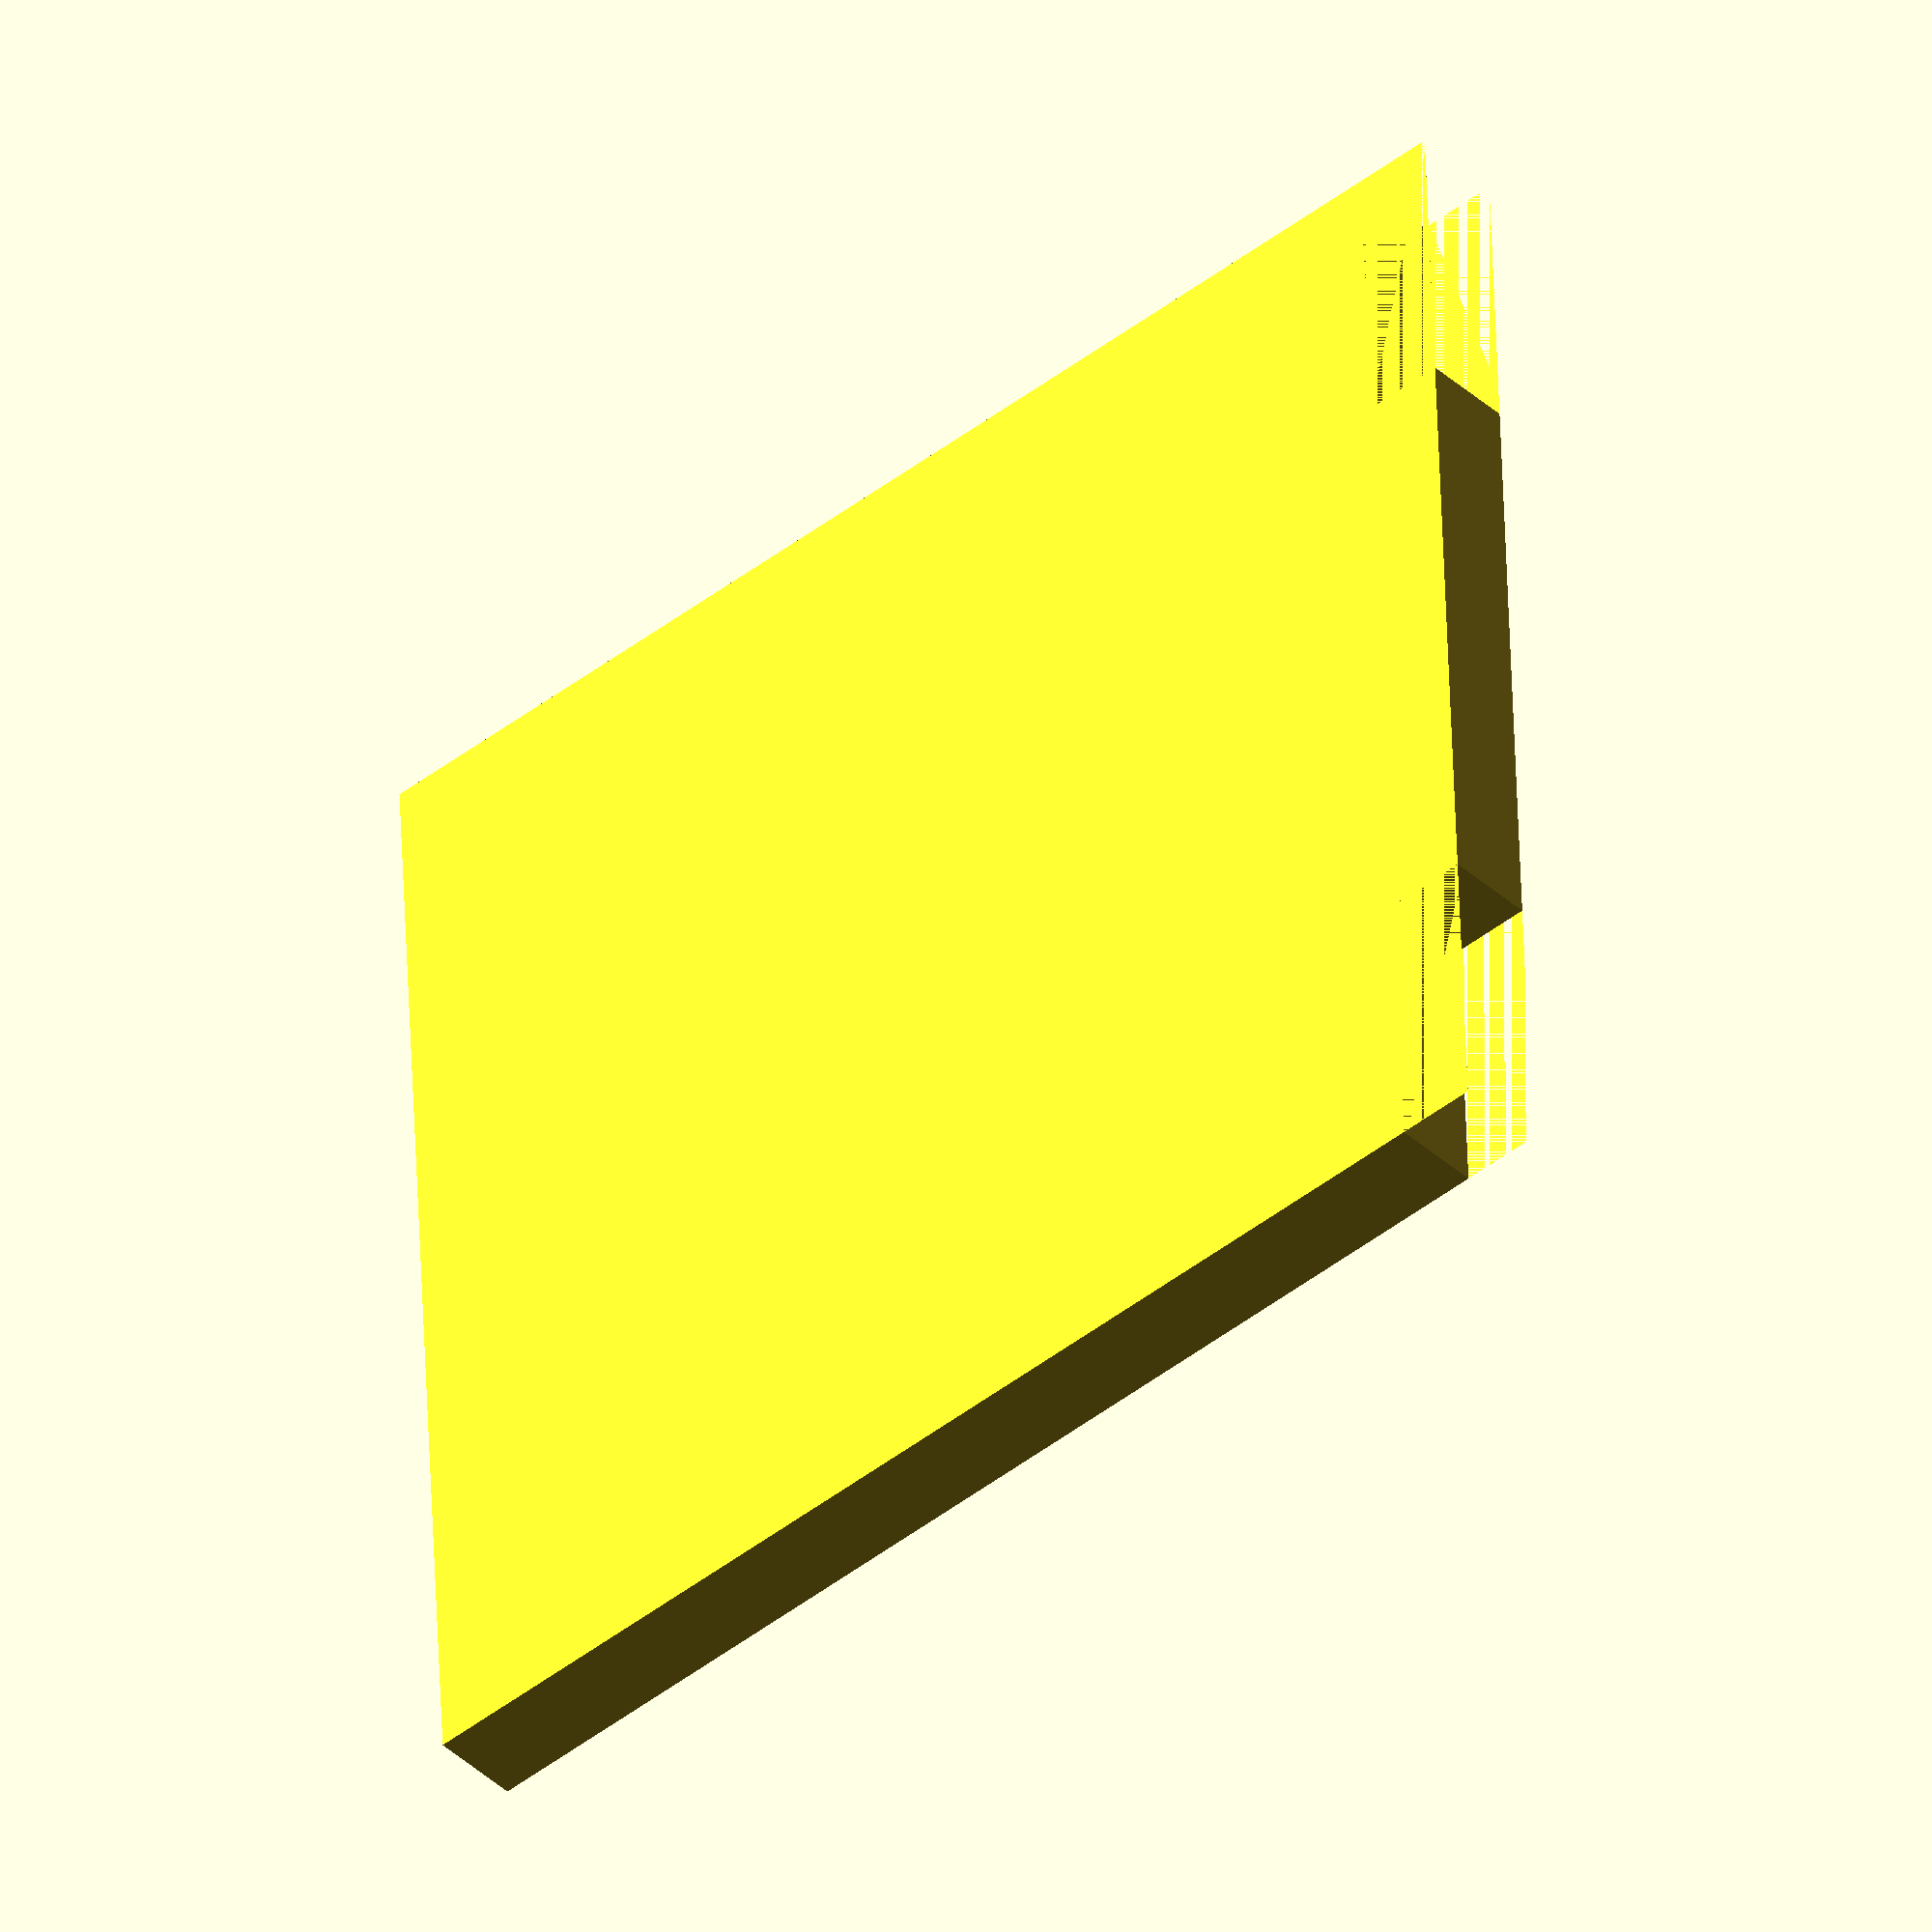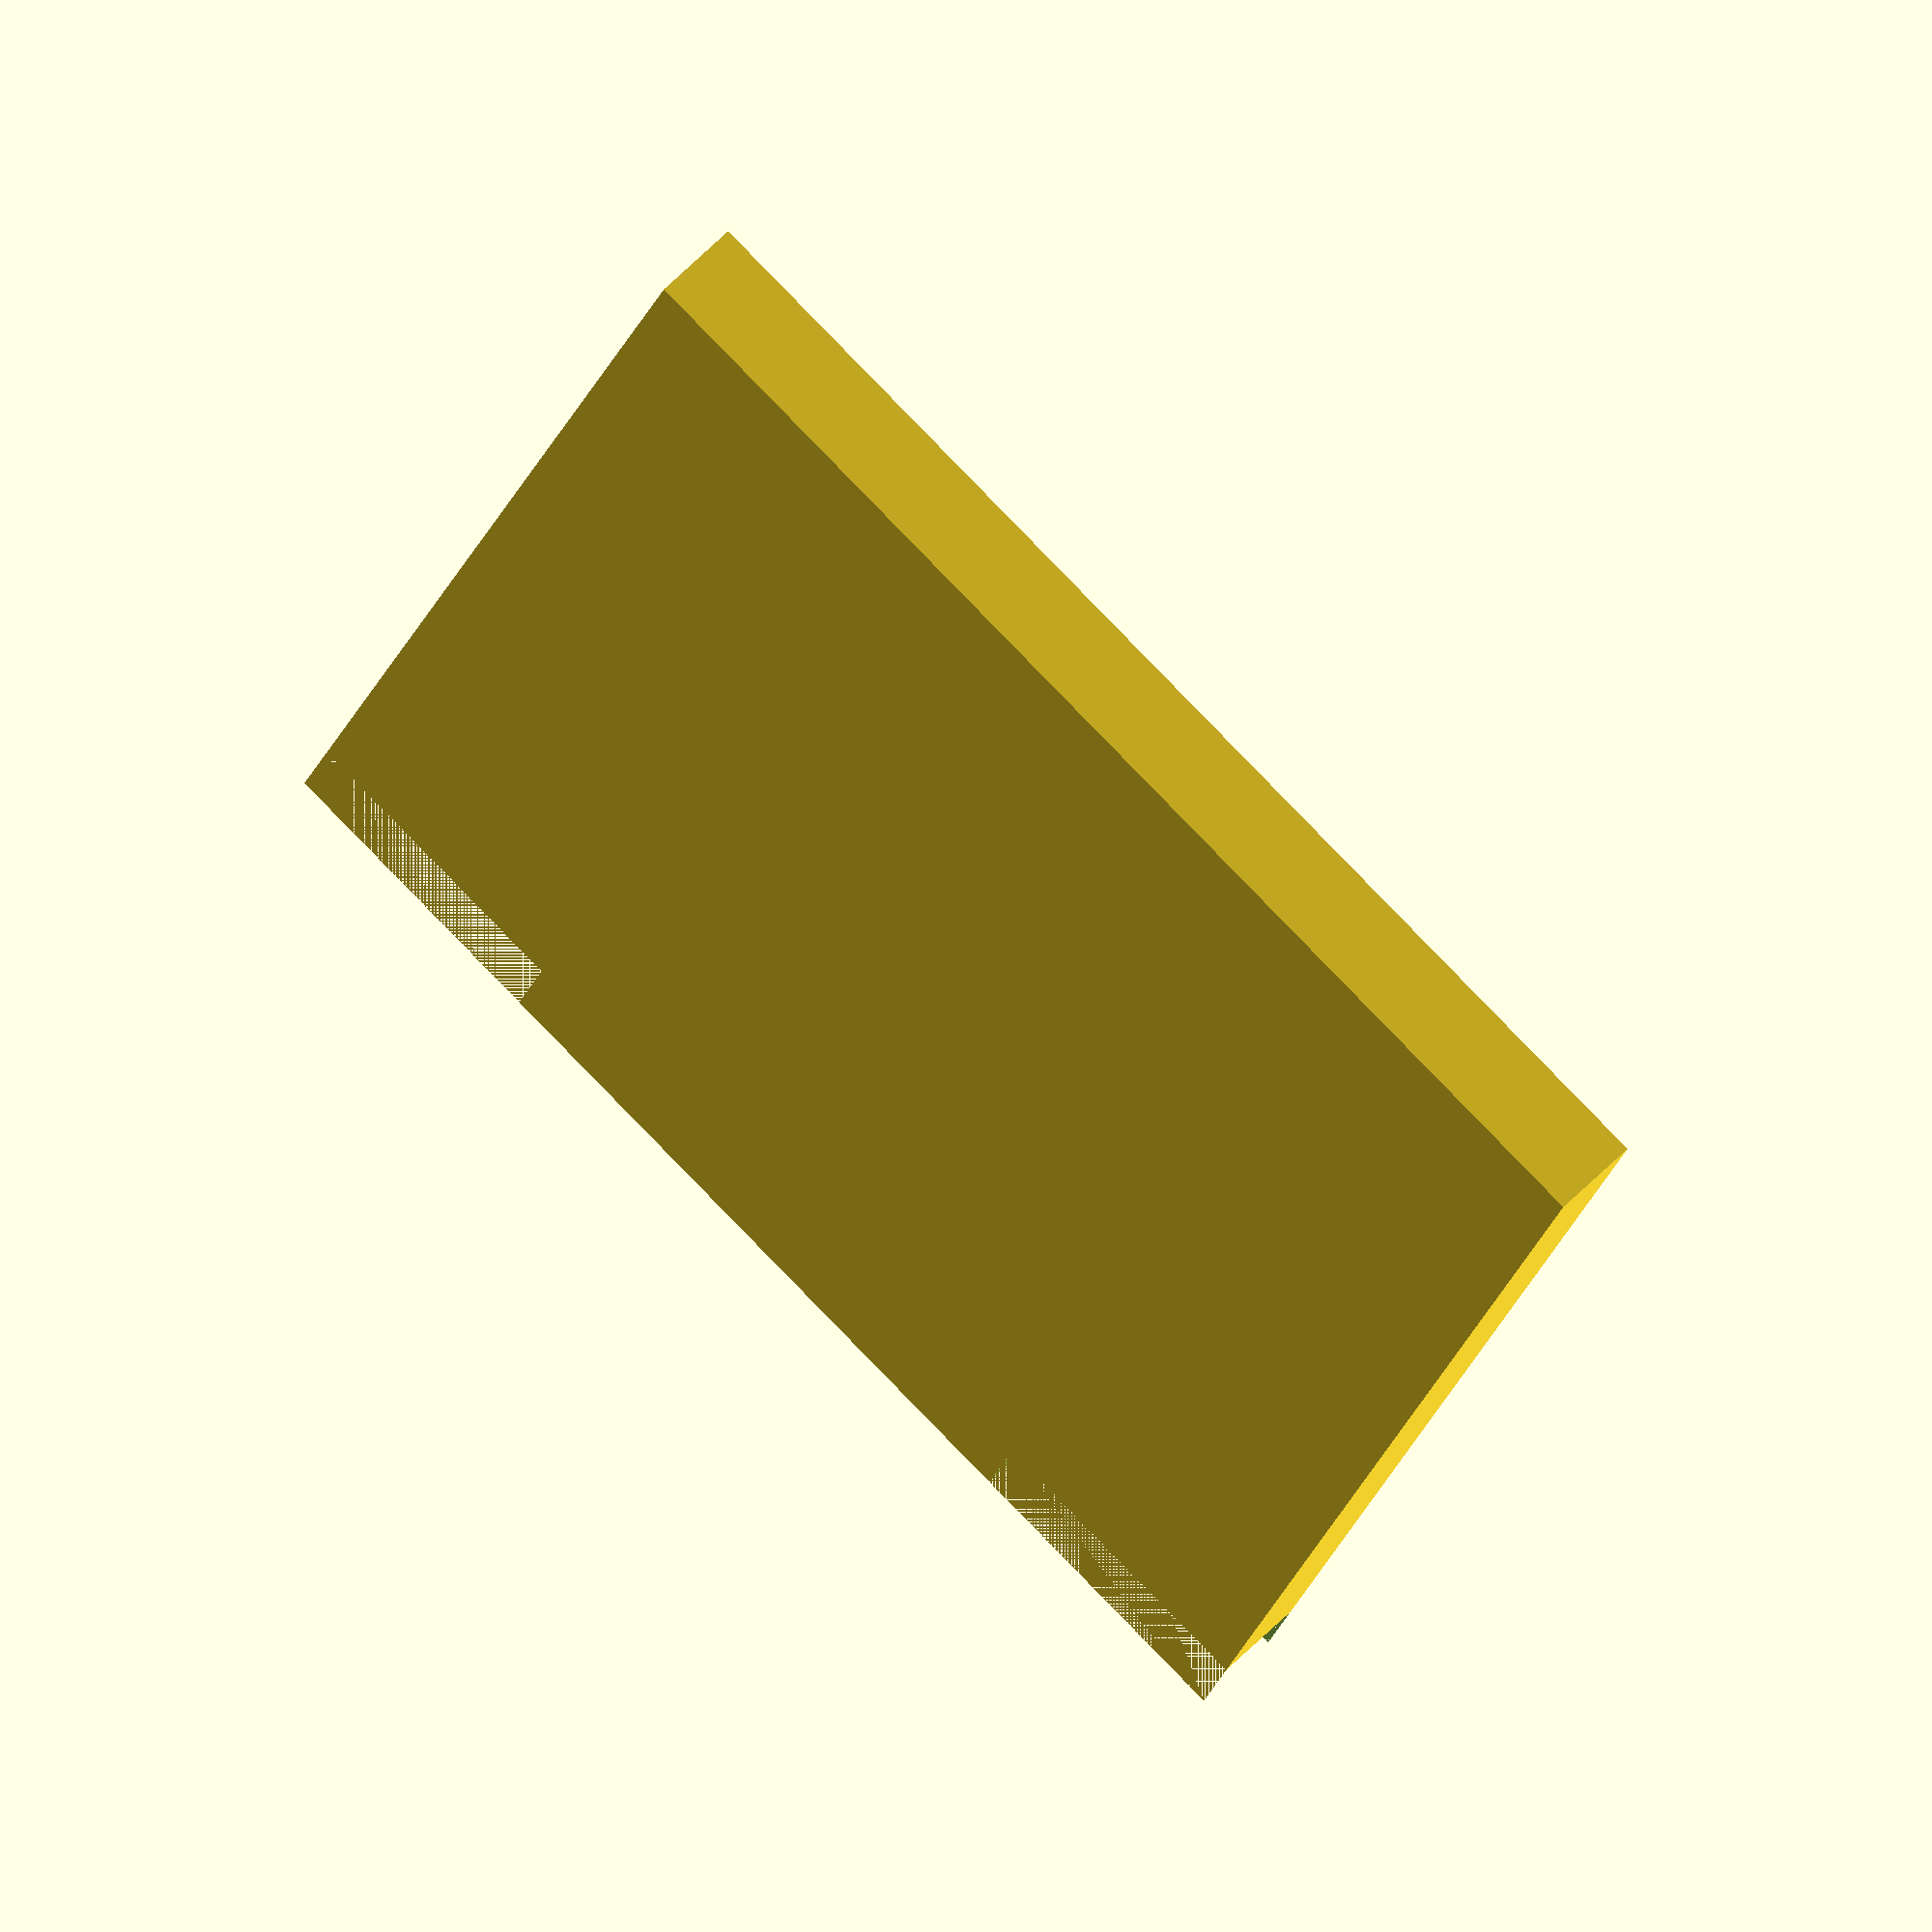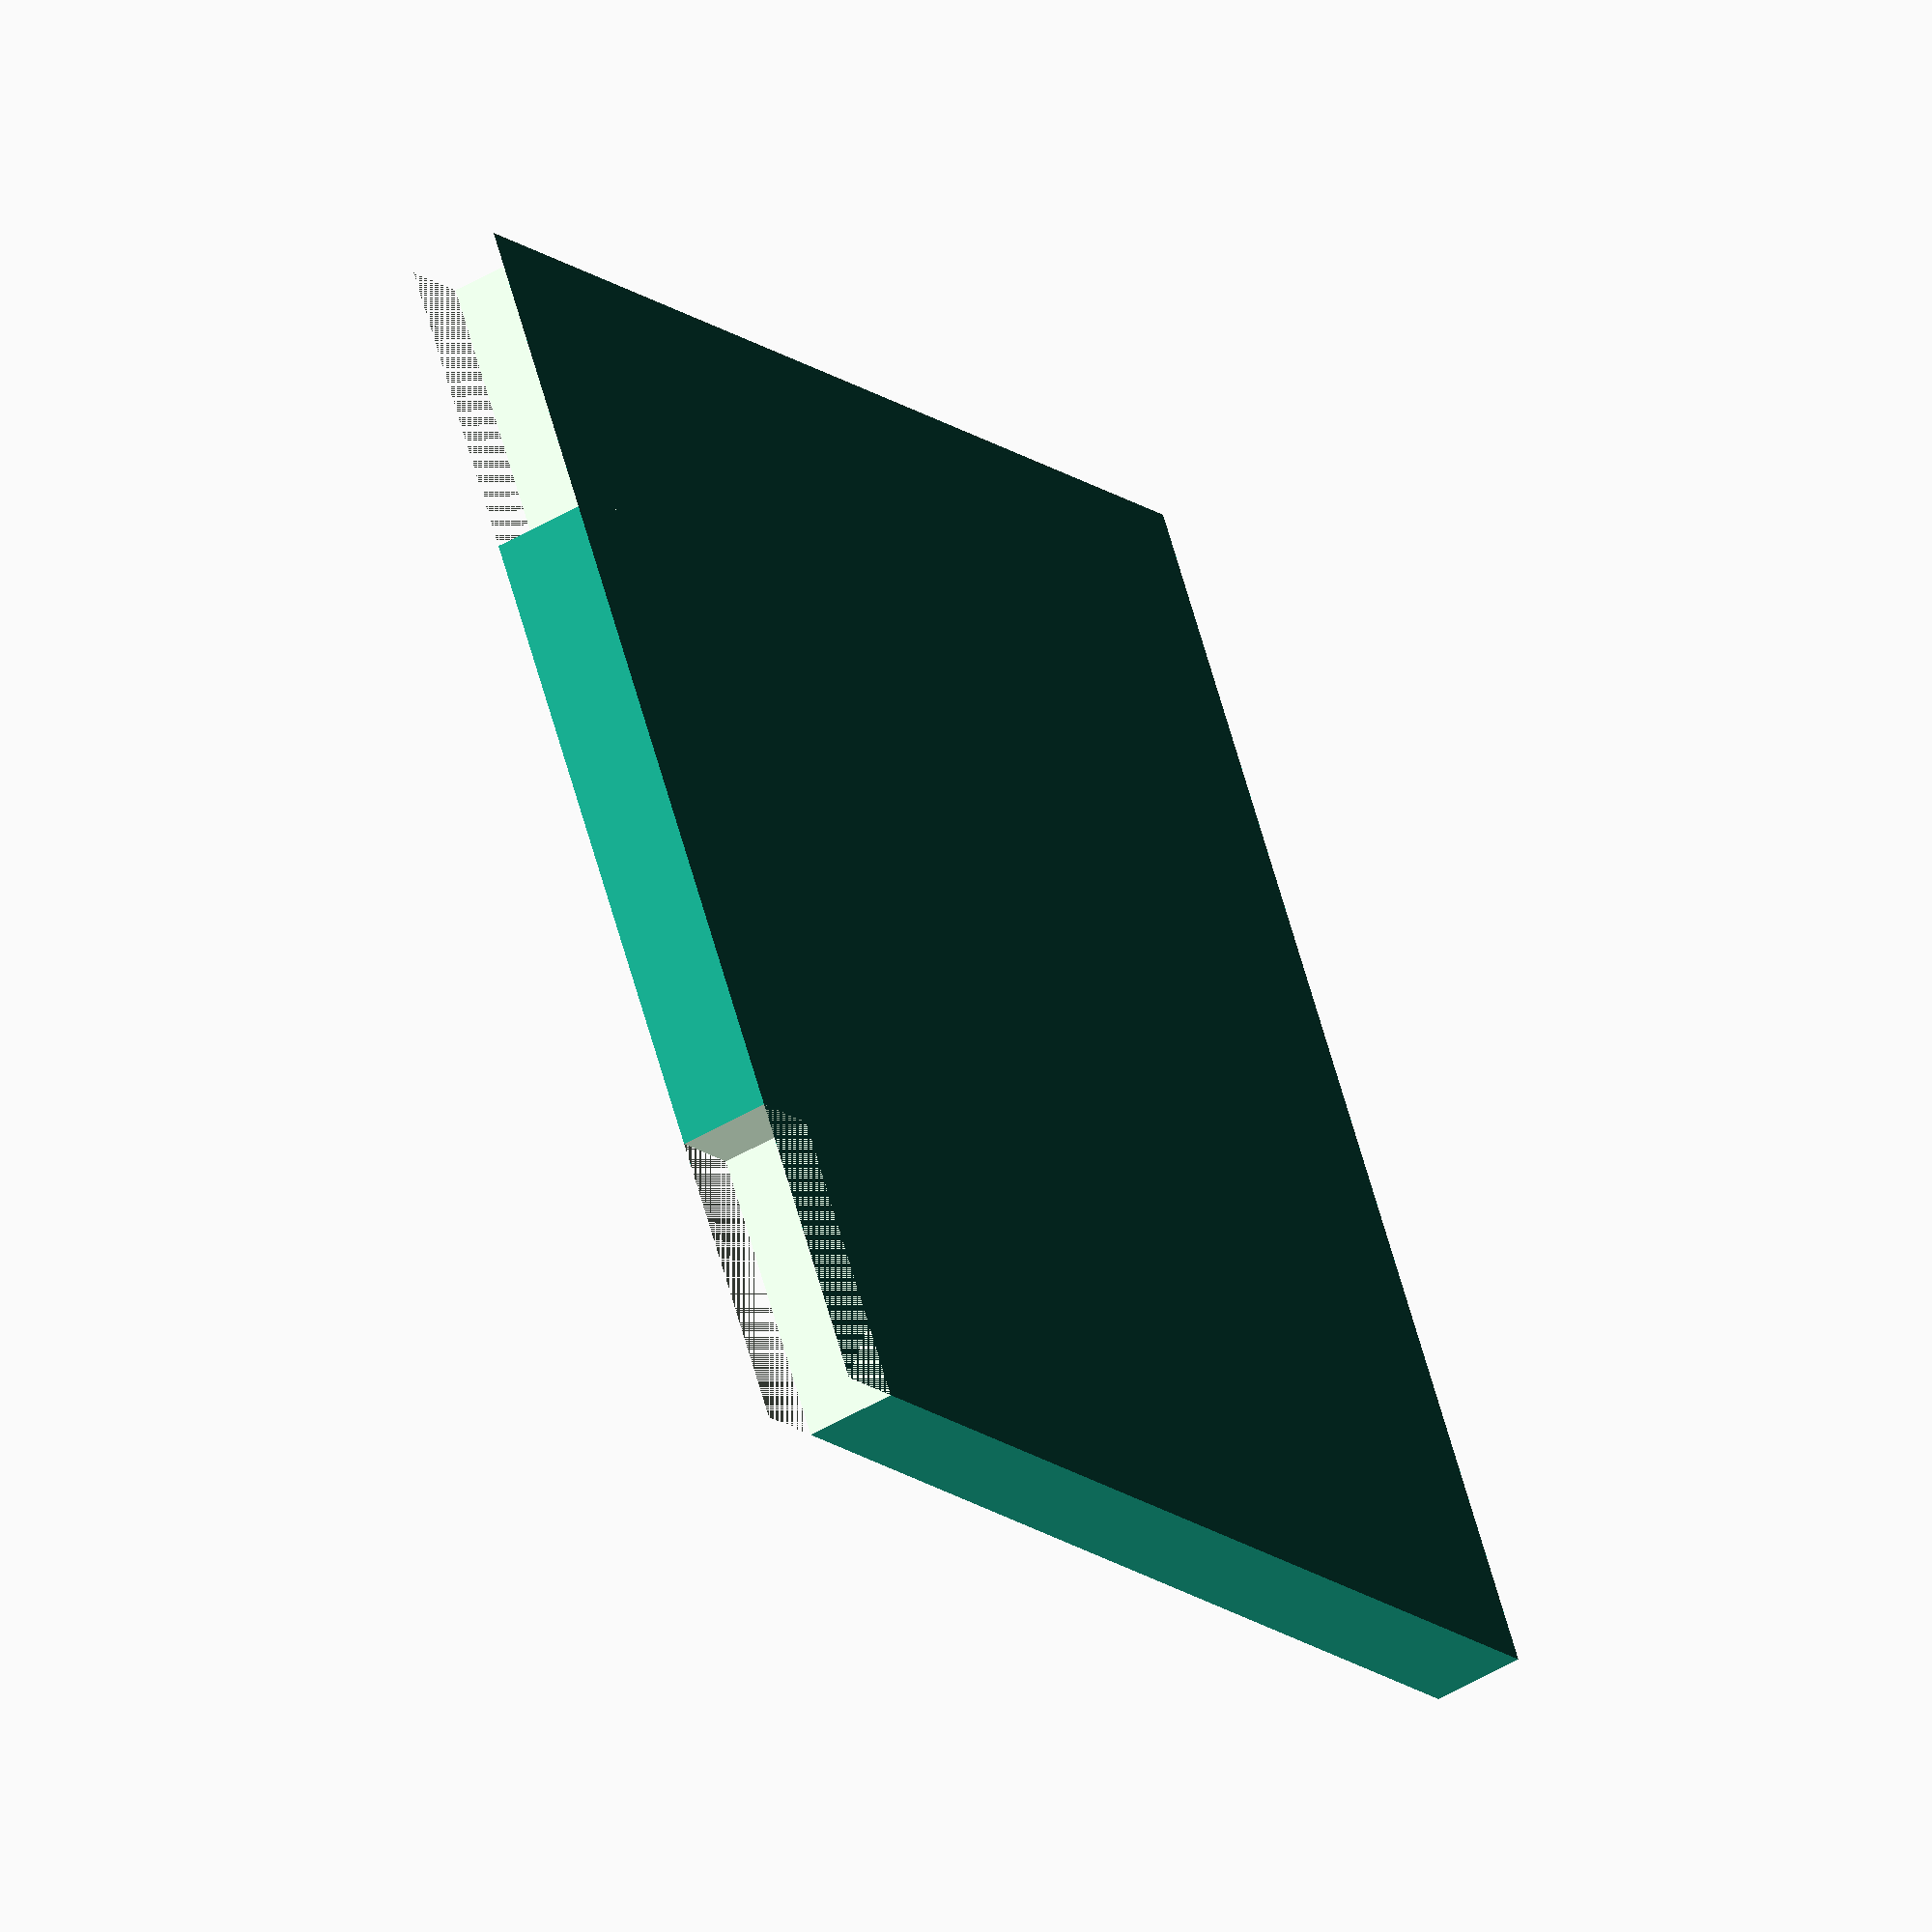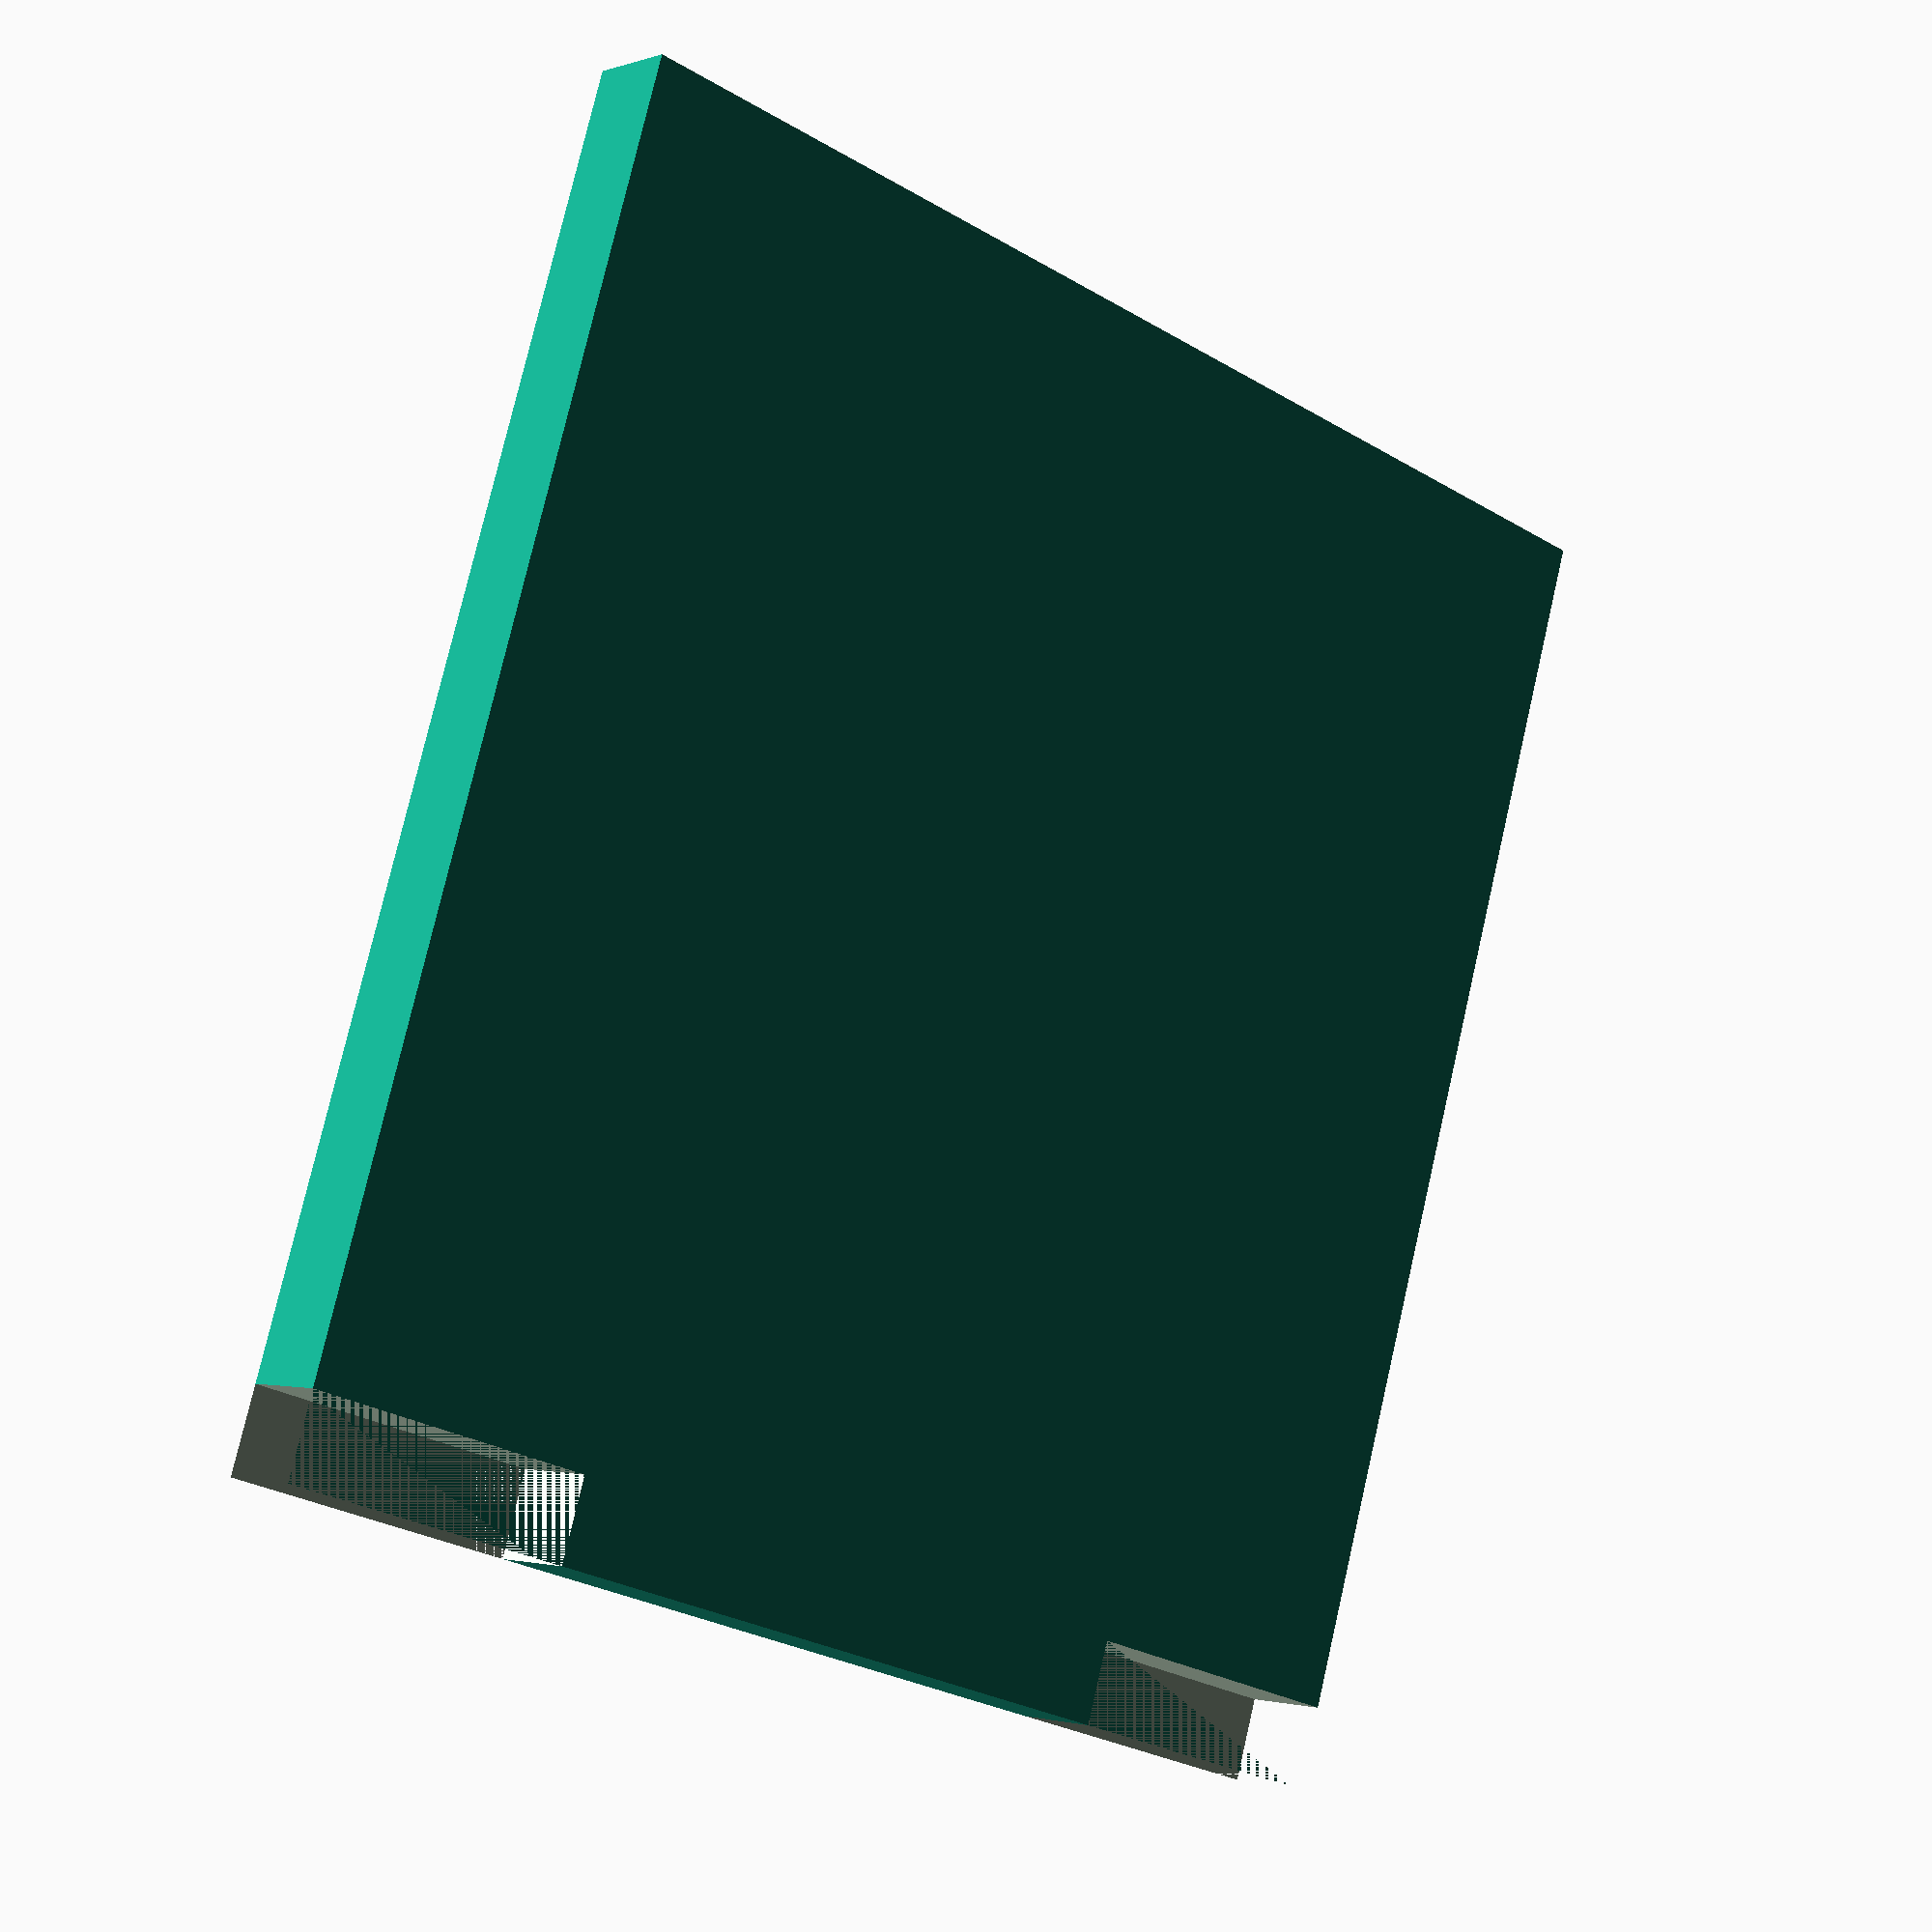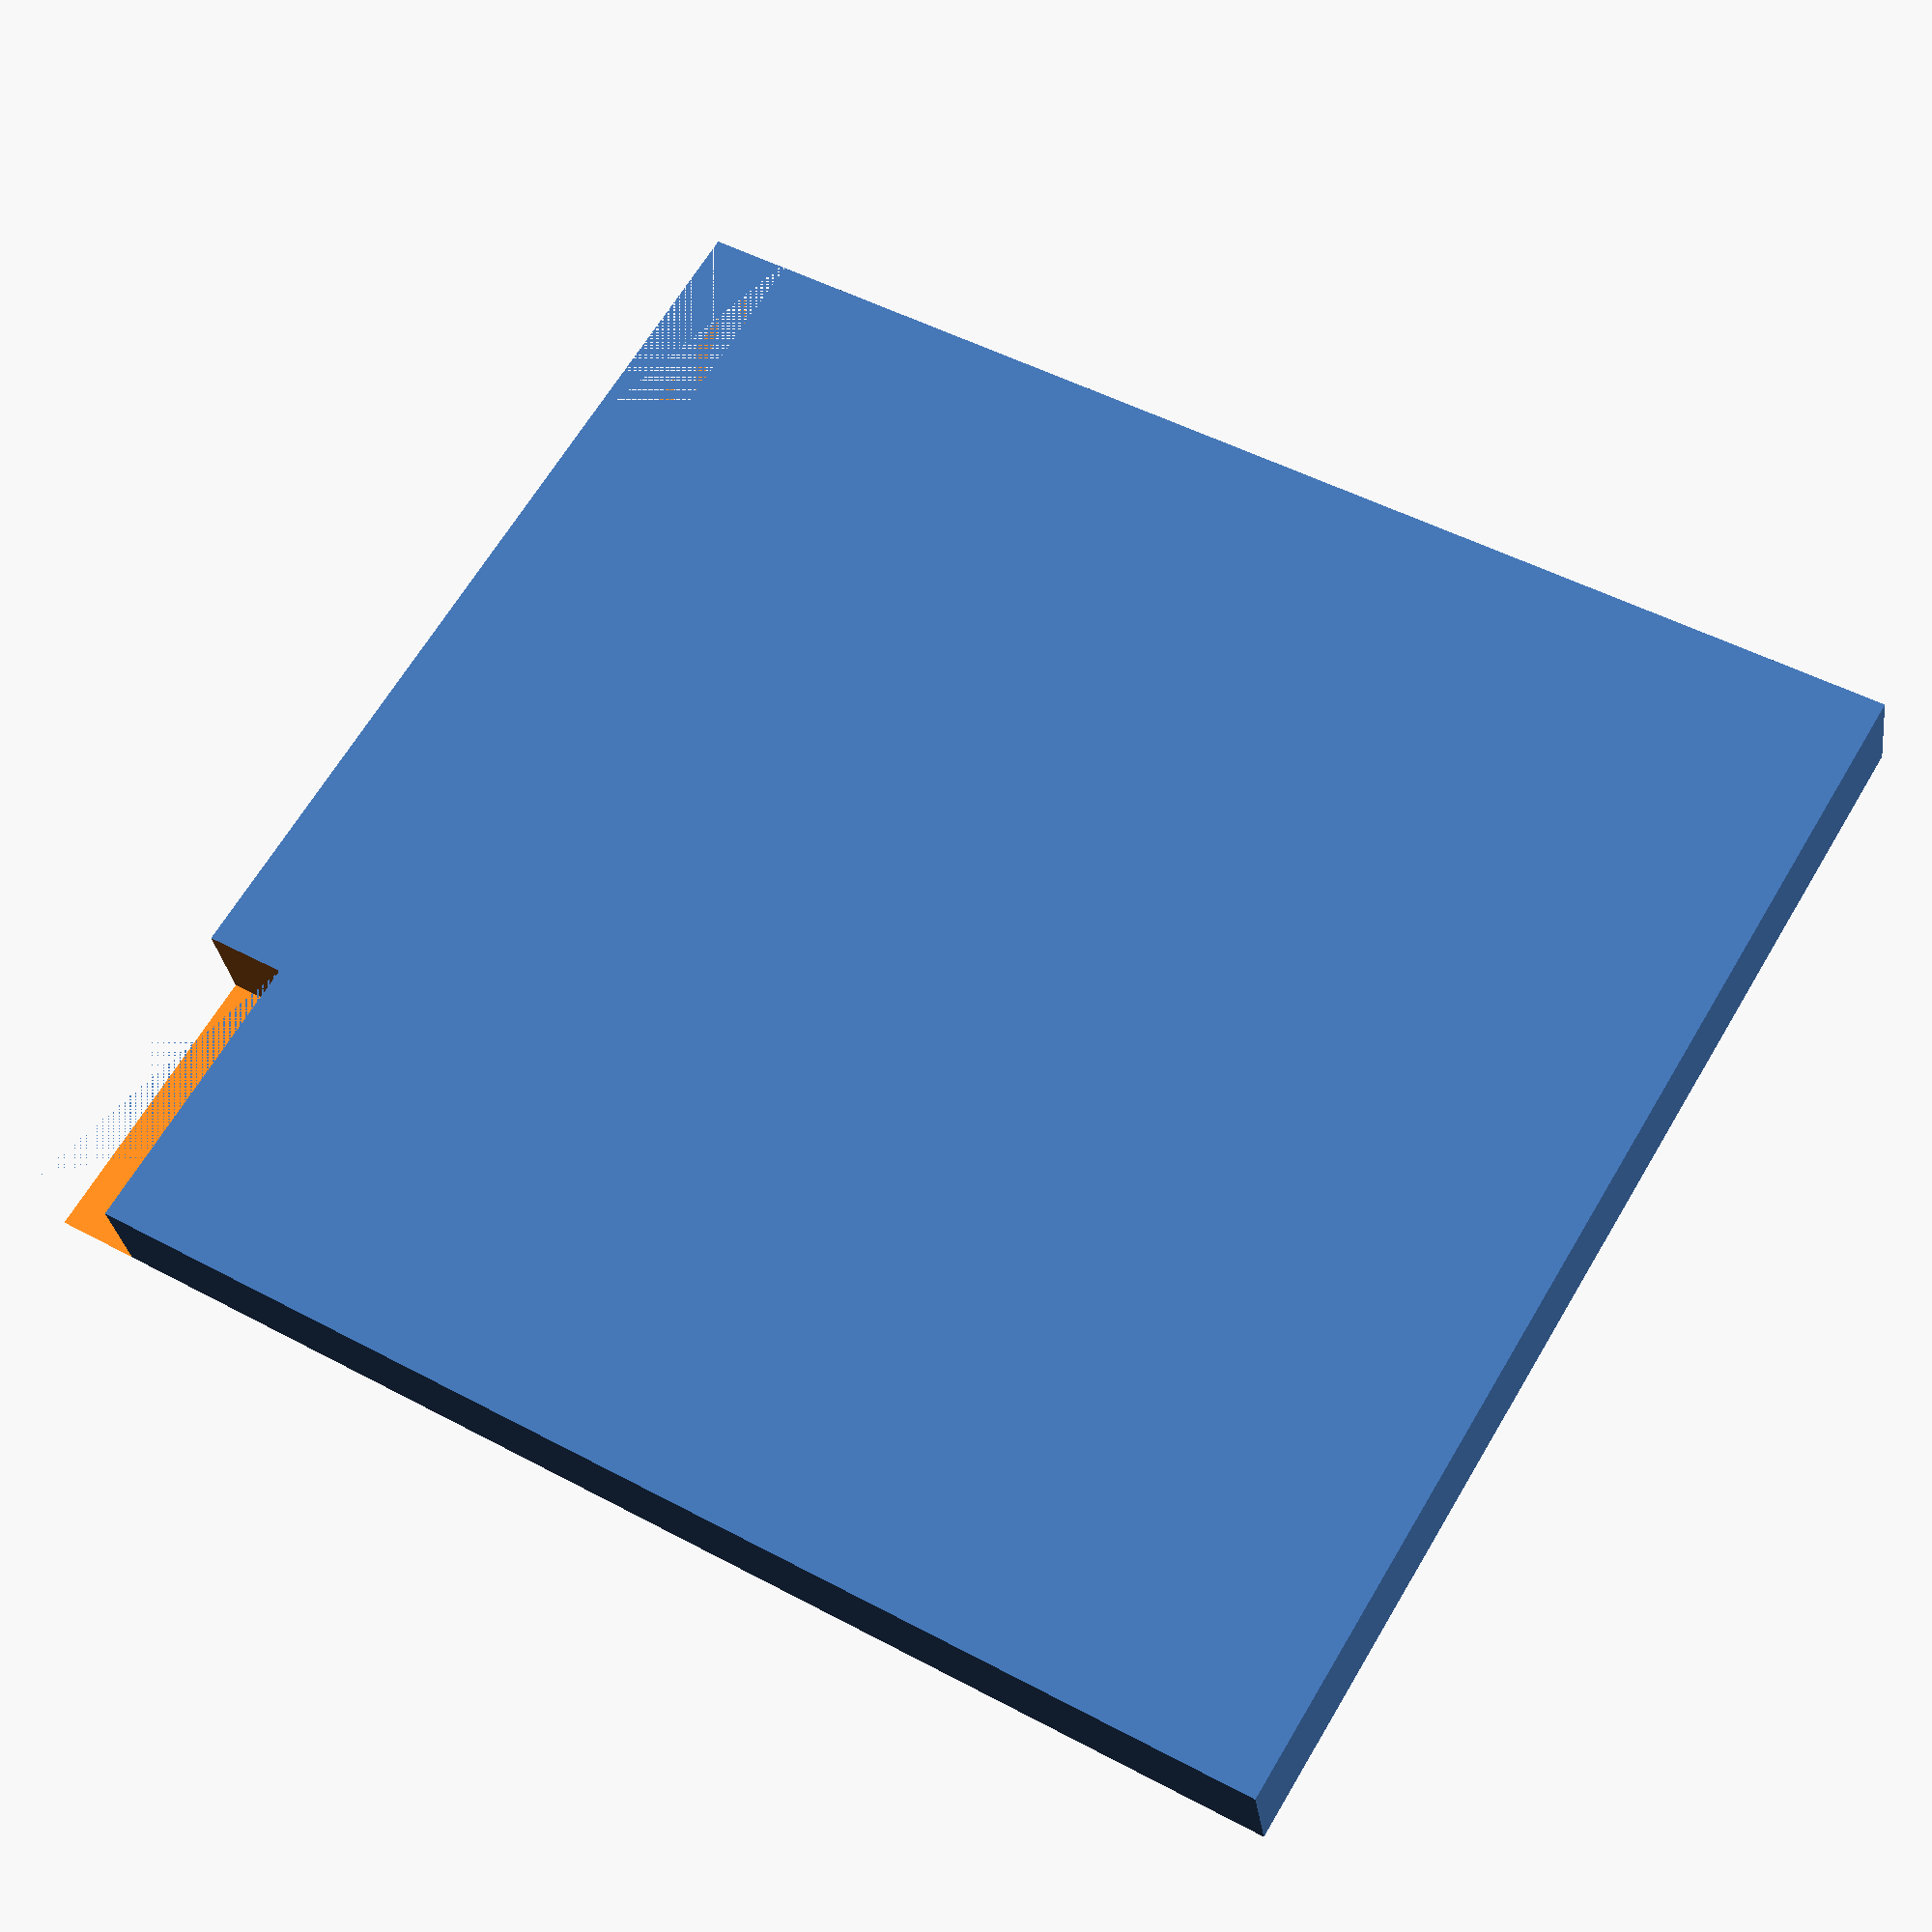
<openscad>
difference() {
    cube([67, 72, 5], center=true);
    translate([-26, 34, 0]) cube([17, 5, 5], center=true);
    translate([26, 34, 0]) cube([17, 5, 5], center=true);
}
</openscad>
<views>
elev=40.7 azim=87.4 roll=42.2 proj=o view=wireframe
elev=125.6 azim=20.4 roll=138.1 proj=o view=wireframe
elev=47.9 azim=119.7 roll=123.8 proj=o view=wireframe
elev=181.8 azim=343.0 roll=39.9 proj=p view=solid
elev=30.2 azim=300.7 roll=7.6 proj=p view=solid
</views>
